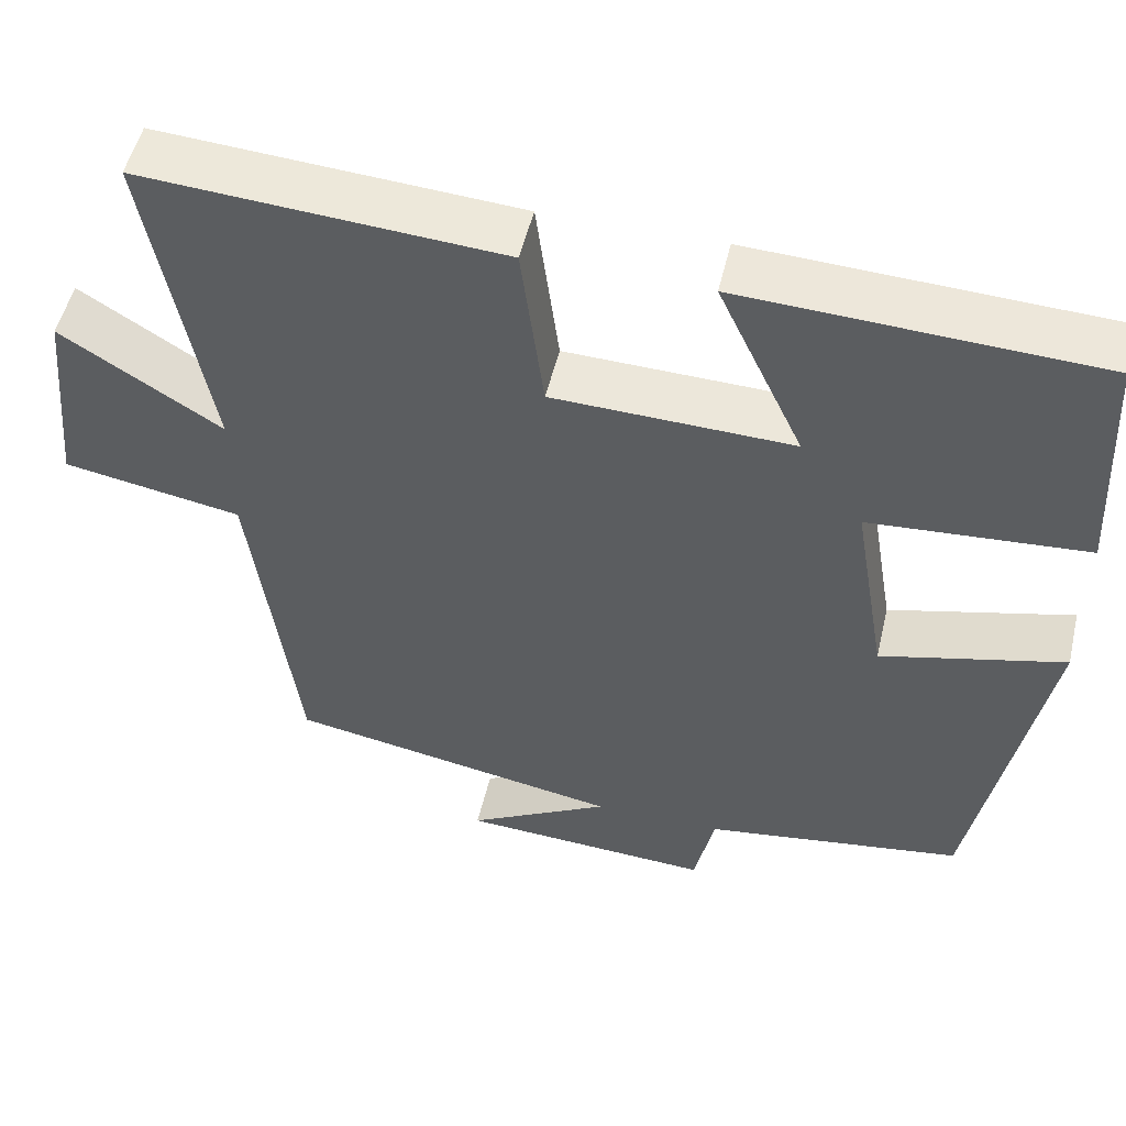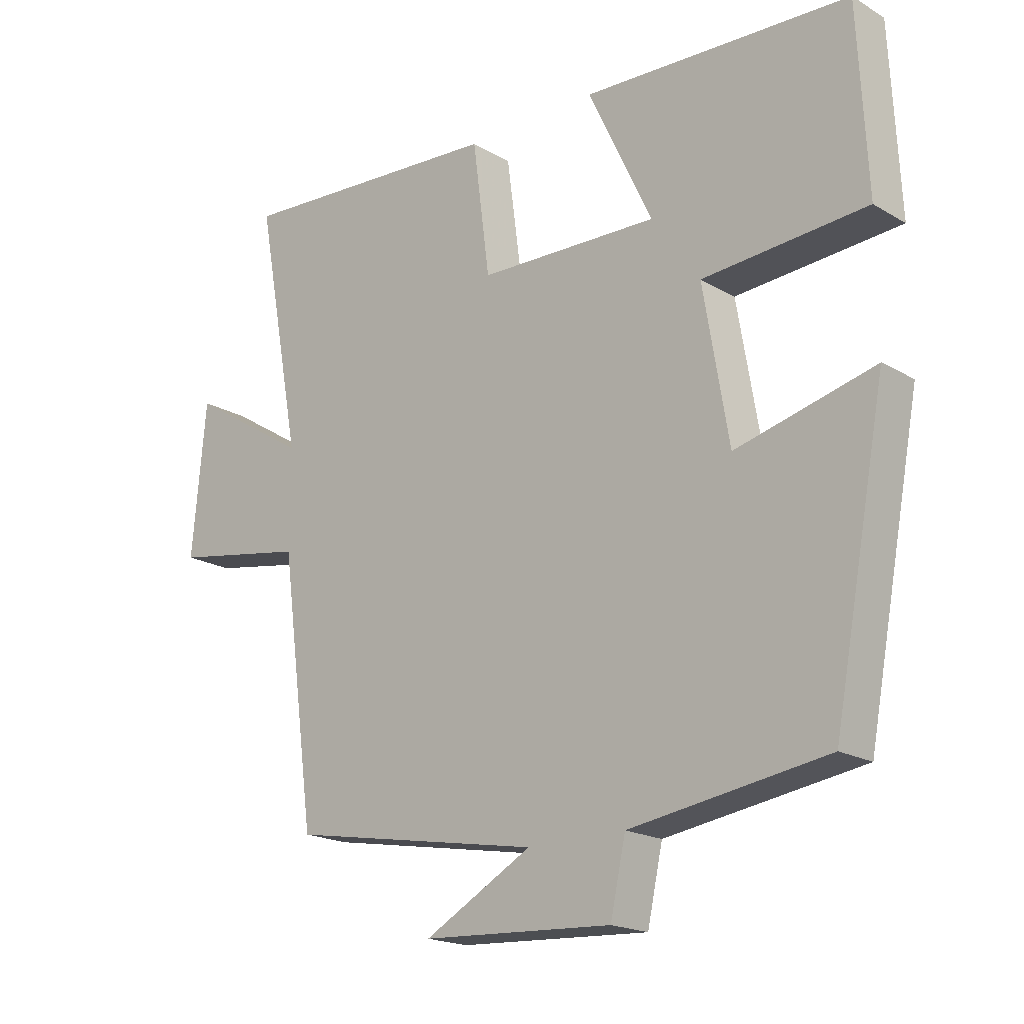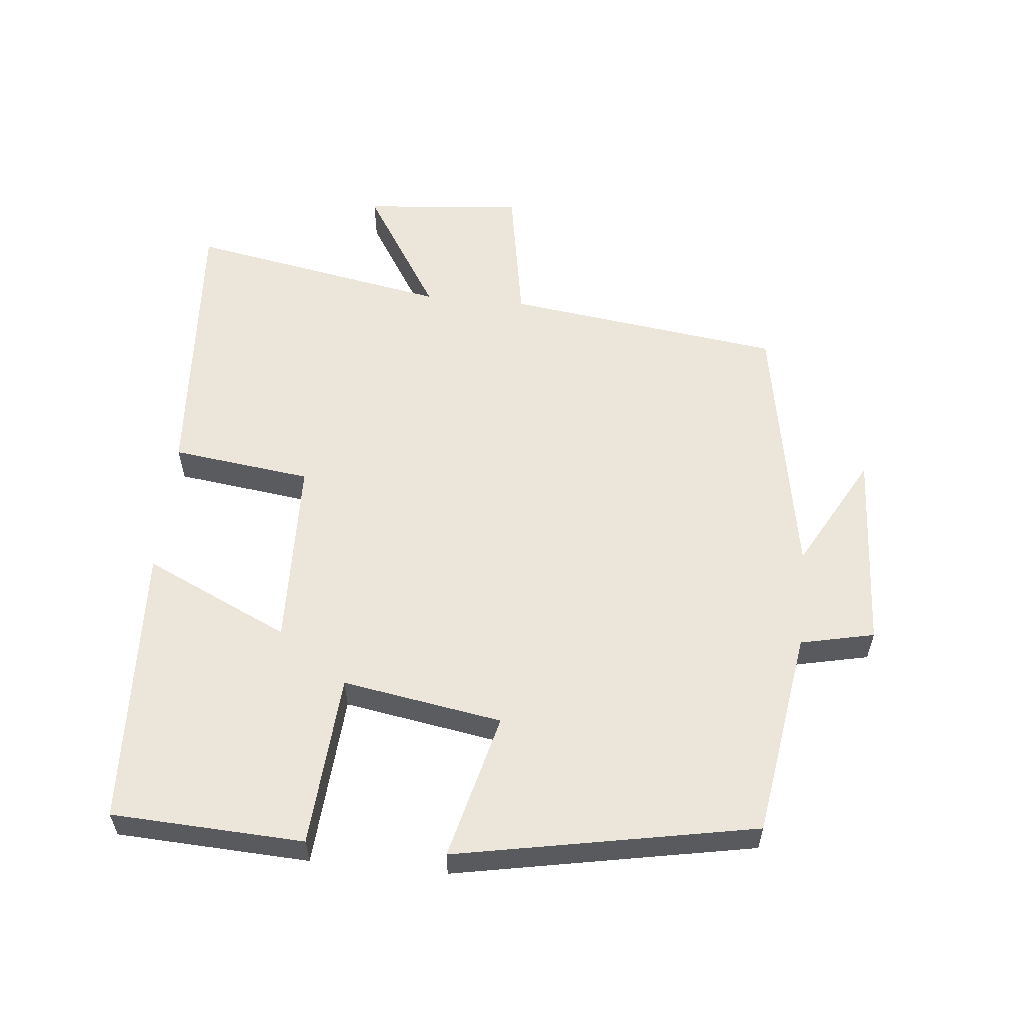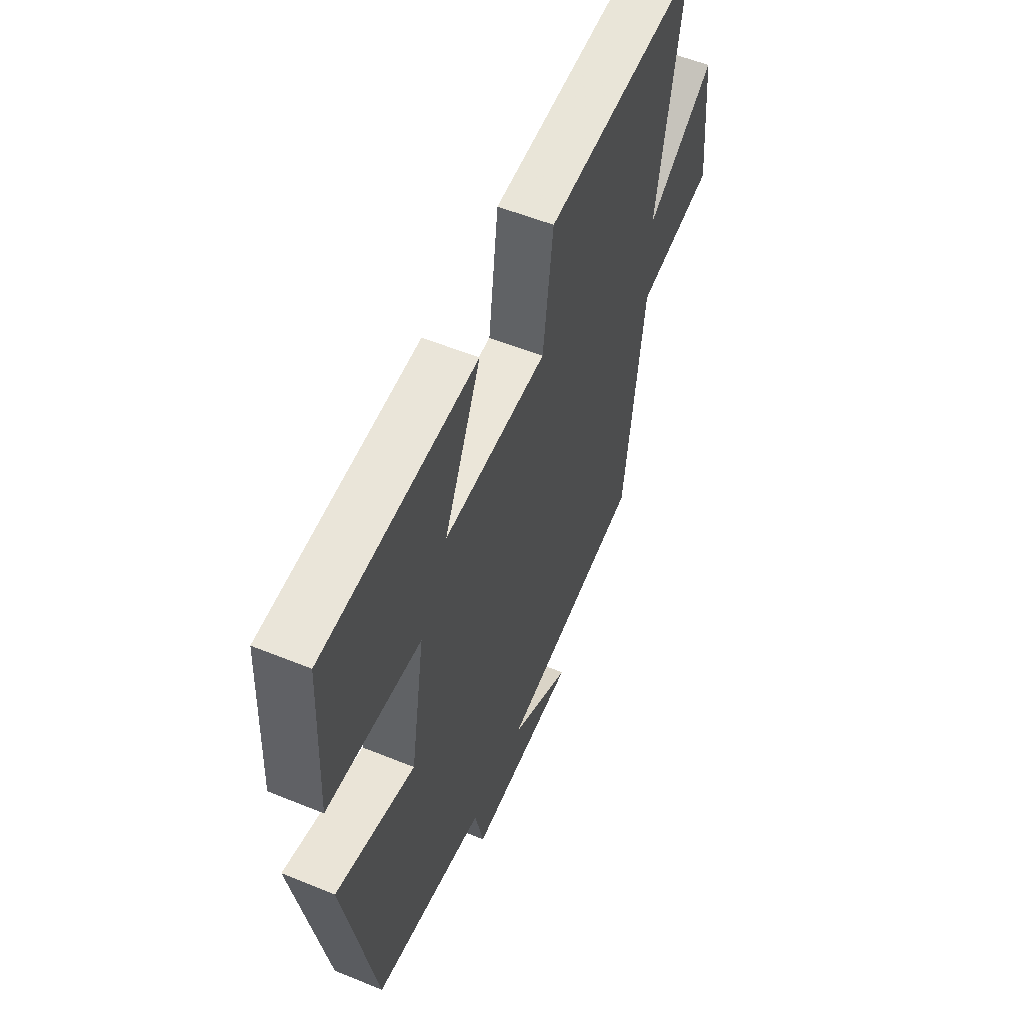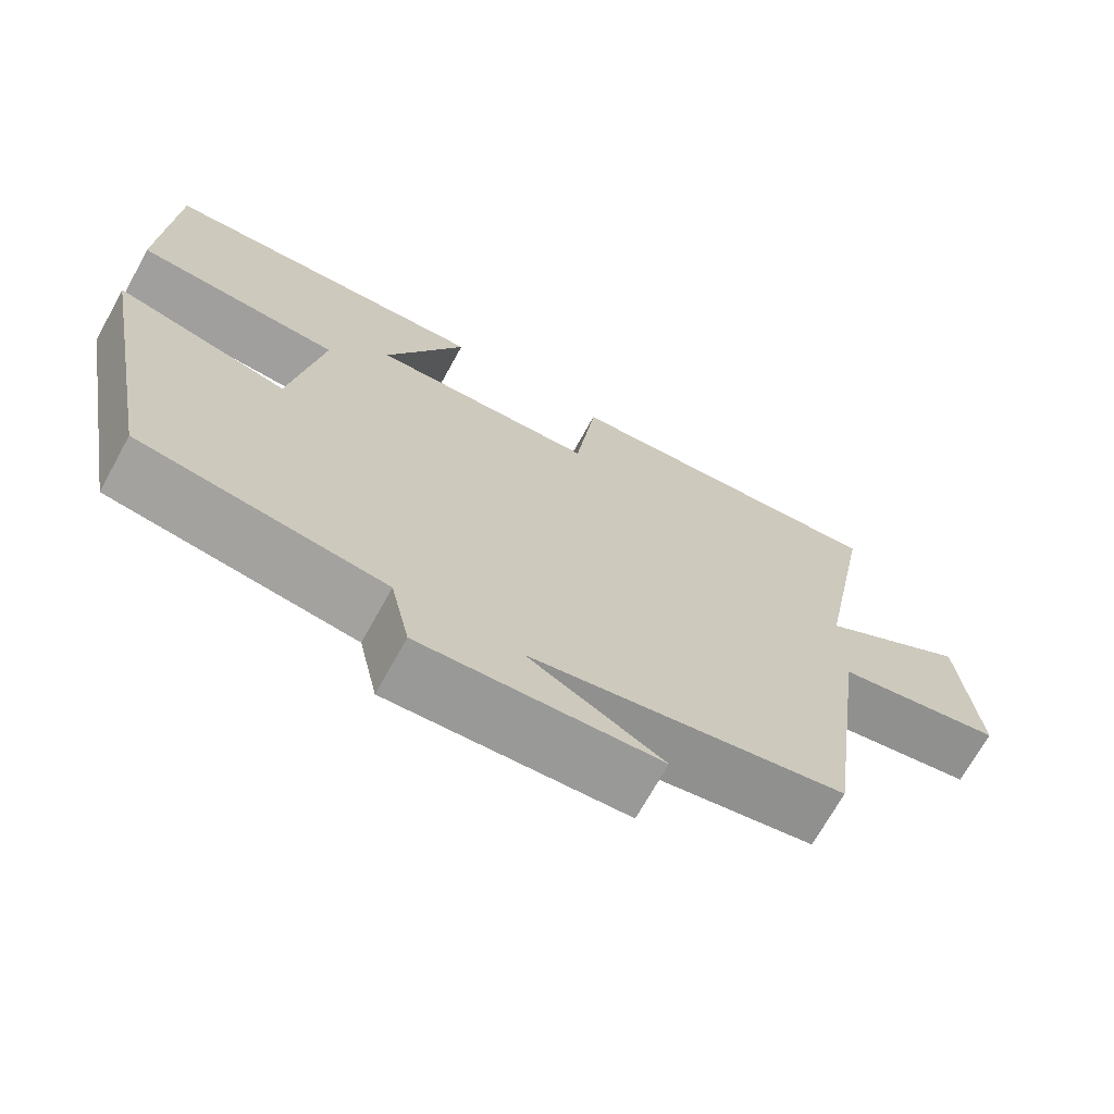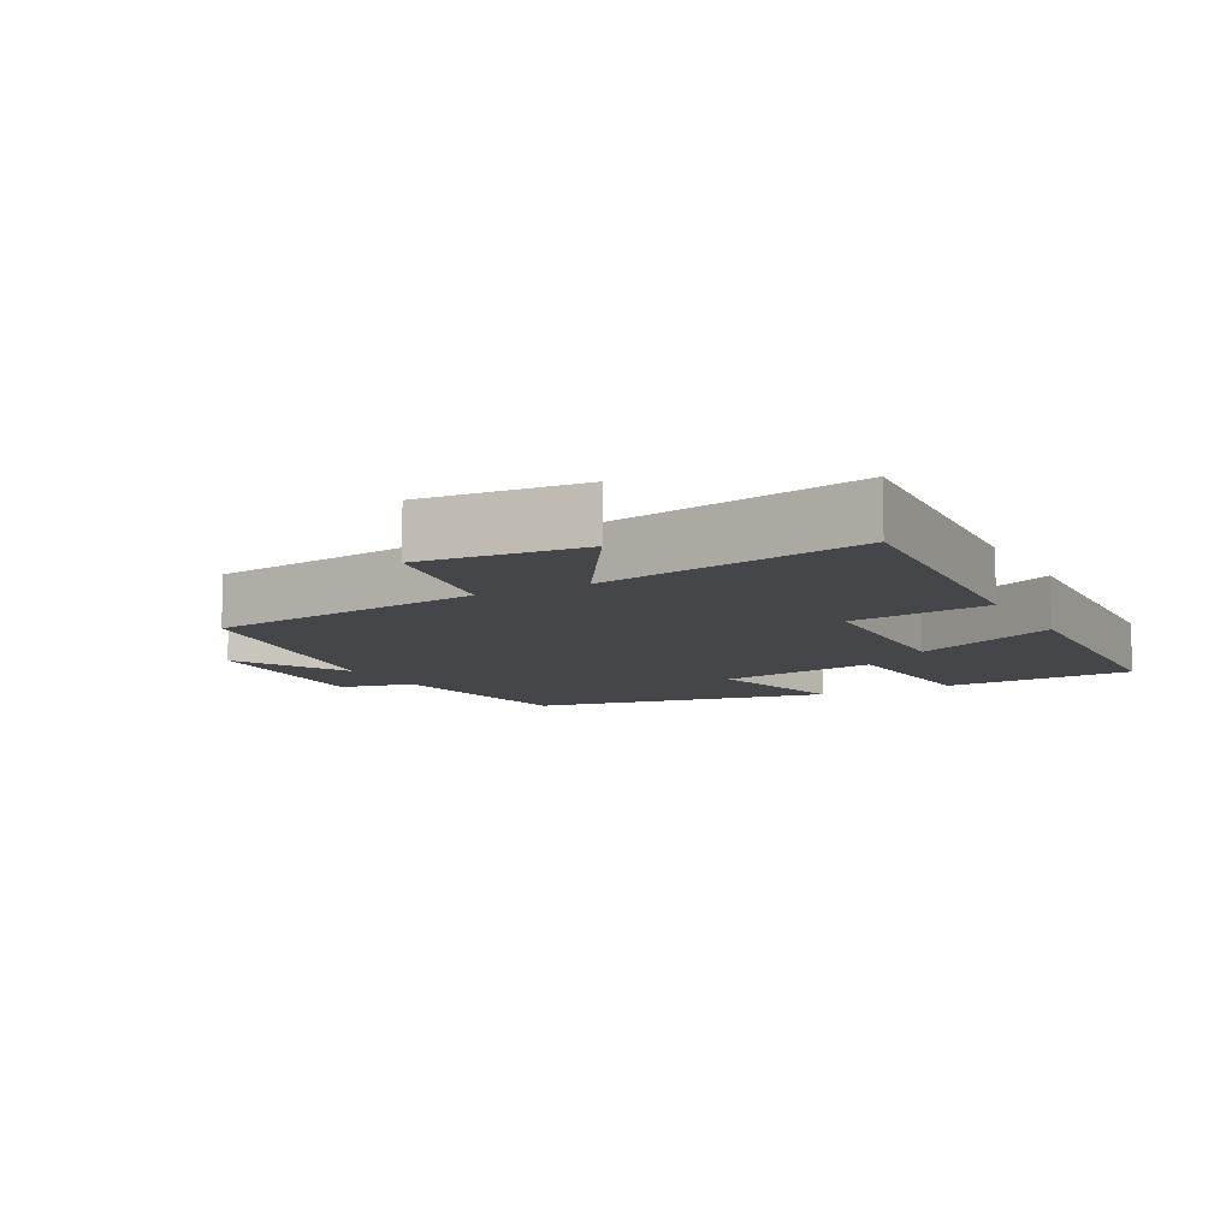
<metadata>
{"format":"obj","ext":"obj","renderer":"f3d","projection":"perspective","resolution":1024,"background":"white","views":[{"elev":51.7,"azim":13.2,"up":"+Z"},{"elev":-19.0,"azim":42.1,"up":"+Z"},{"elev":57.3,"azim":95.6,"up":"+Y"},{"elev":55.1,"azim":113.3,"up":"+Z"},{"elev":-70.0,"azim":151.1,"up":"+Z"},{"elev":-9.5,"azim":-61.7,"up":"+Y"}]}
</metadata>
<code>
v -0.572 0.07 0.528
v -0.145 0.07 0.5
v -0.118 0.07 0.292
v 0.166 0.07 0.284
v 0.065 0.07 0.5
v 0.486 0.07 0.481
v 0.5 0.07 0.195
v 0.242 0.07 0.176
v 0.282 0.07 -0.062
v 0.5 0.07 -0.007
v 0.416 0.07 -0.453
v 0.107 0.07 -0.5
v 0.083 0.07 -0.61
v -0.217 0.07 -0.594
v -0.047 0.07 -0.5
v -0.445 0.07 -0.43
v -0.5 0.07 -0.018
v -0.712 0.07 0.019
v -0.69 0.07 0.257
v -0.5 0.07 0.138
v -0.572 0 0.528
v -0.145 0 0.5
v -0.118 0 0.292
v 0.166 0 0.284
v 0.065 0 0.5
v 0.486 0 0.481
v 0.5 0 0.195
v 0.242 0 0.176
v 0.282 0 -0.062
v 0.5 0 -0.007
v 0.416 0 -0.453
v 0.107 0 -0.5
v 0.083 0 -0.61
v -0.217 0 -0.594
v -0.047 0 -0.5
v -0.445 0 -0.43
v -0.5 0 -0.018
v -0.712 0 0.019
v -0.69 0 0.257
v -0.5 0 0.138
f 17 18 19 20
f 15 16 17 20
f 1 2 3
f 20 1 3
f 15 20 3
f 12 13 14 15
f 11 12 15
f 10 11 15
f 9 10 15
f 15 3 4
f 9 15 4
f 8 9 4
f 6 7 8
f 5 6 8
f 4 5 8
f 40 39 38 37
f 40 37 36 35
f 23 22 21
f 23 21 40
f 23 40 35
f 35 34 33 32
f 35 32 31
f 35 31 30
f 35 30 29
f 24 23 35
f 24 35 29
f 24 29 28
f 28 27 26
f 28 26 25
f 28 25 24
f 1 21 22 2
f 2 22 23 3
f 3 23 24 4
f 4 24 25 5
f 5 25 26 6
f 6 26 27 7
f 7 27 28 8
f 8 28 29 9
f 9 29 30 10
f 10 30 31 11
f 11 31 32 12
f 12 32 33 13
f 13 33 34 14
f 14 34 35 15
f 15 35 36 16
f 16 36 37 17
f 17 37 38 18
f 18 38 39 19
f 19 39 40 20
f 20 40 21 1

</code>
